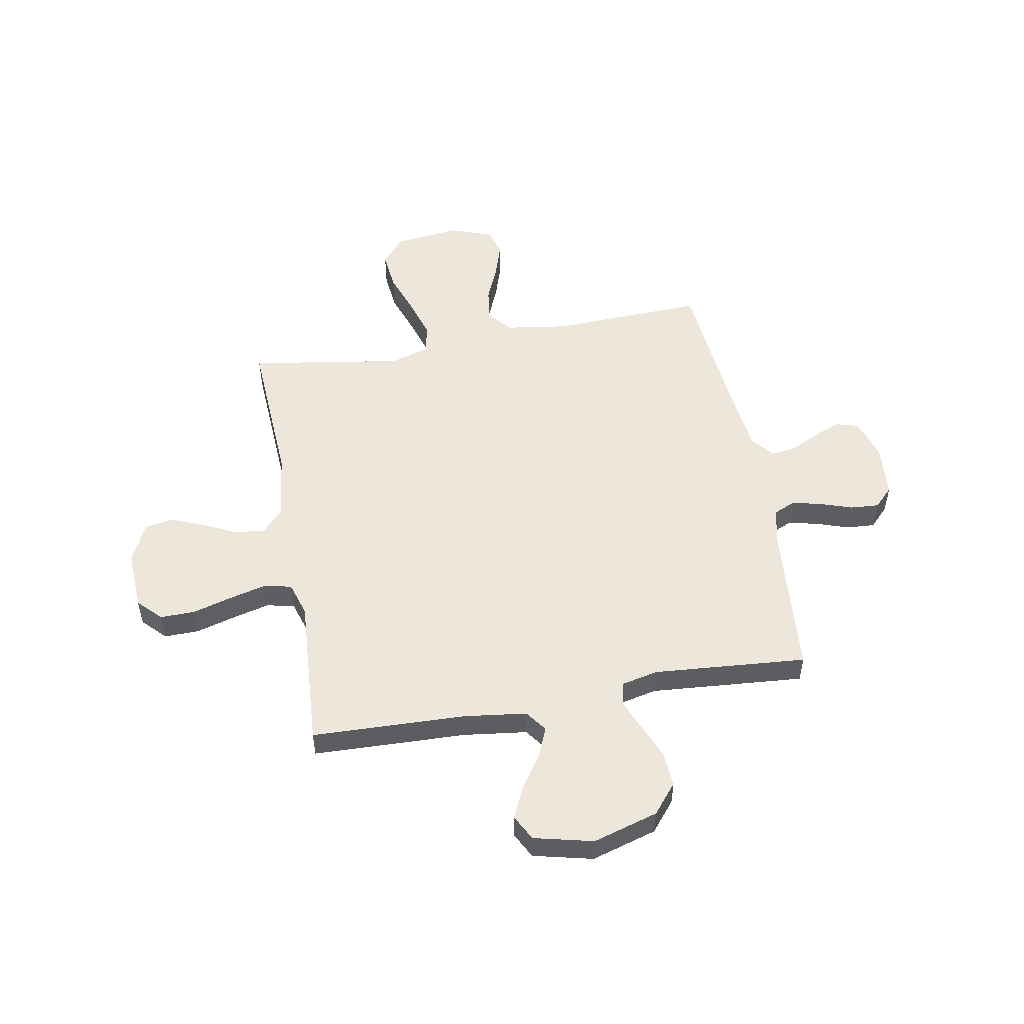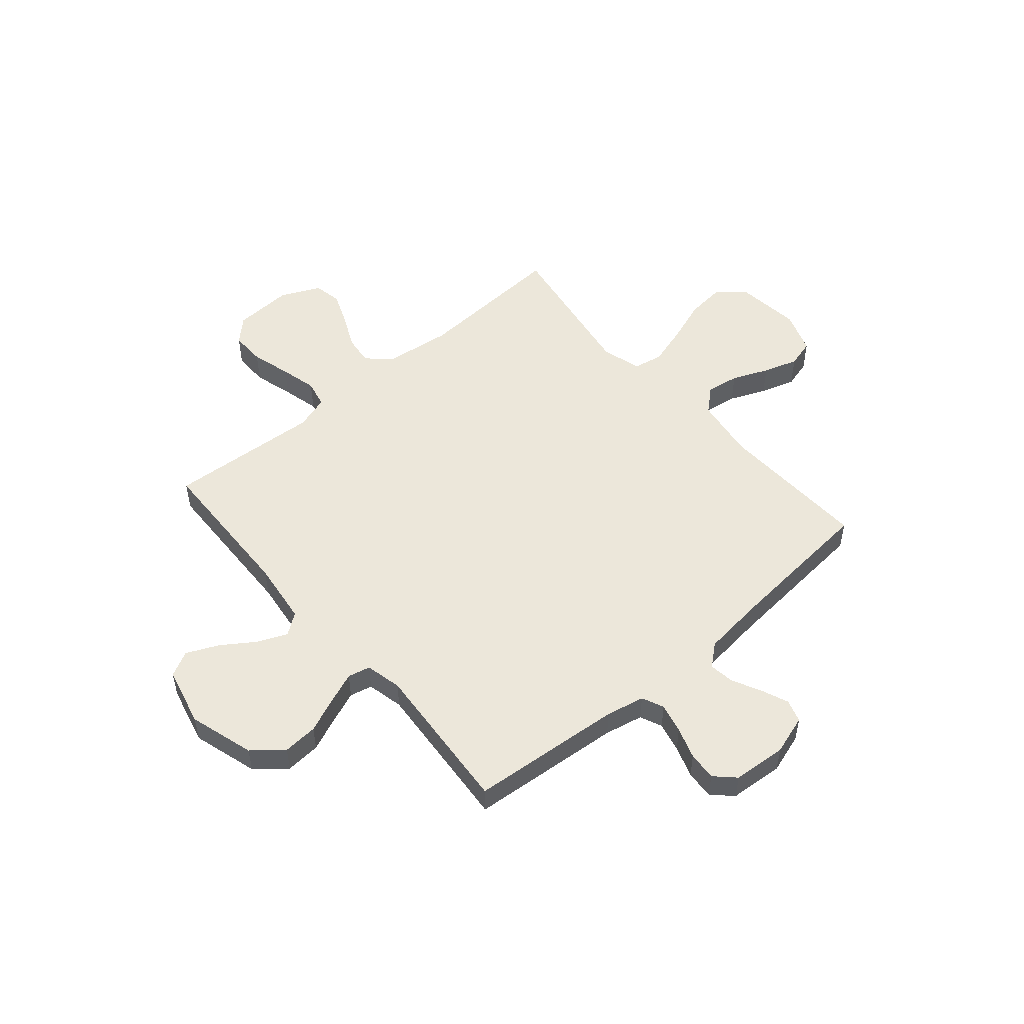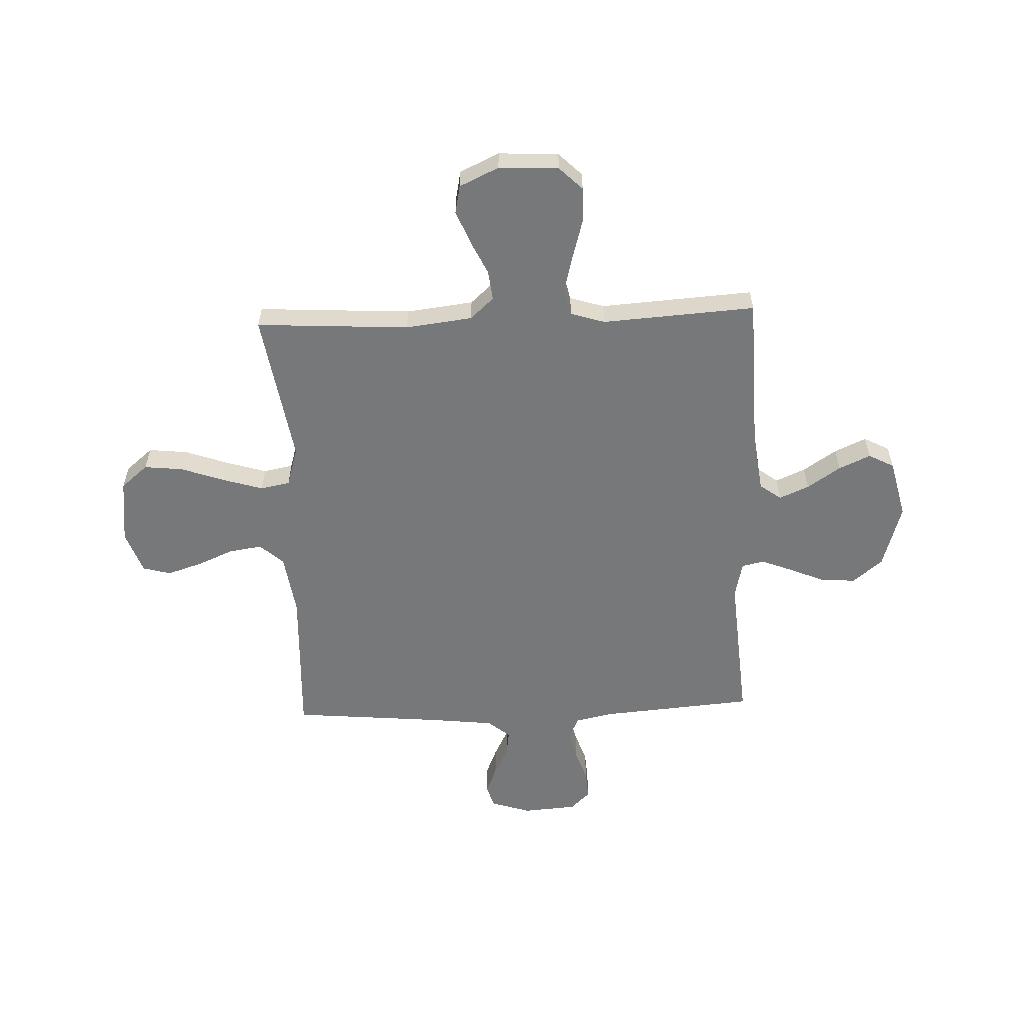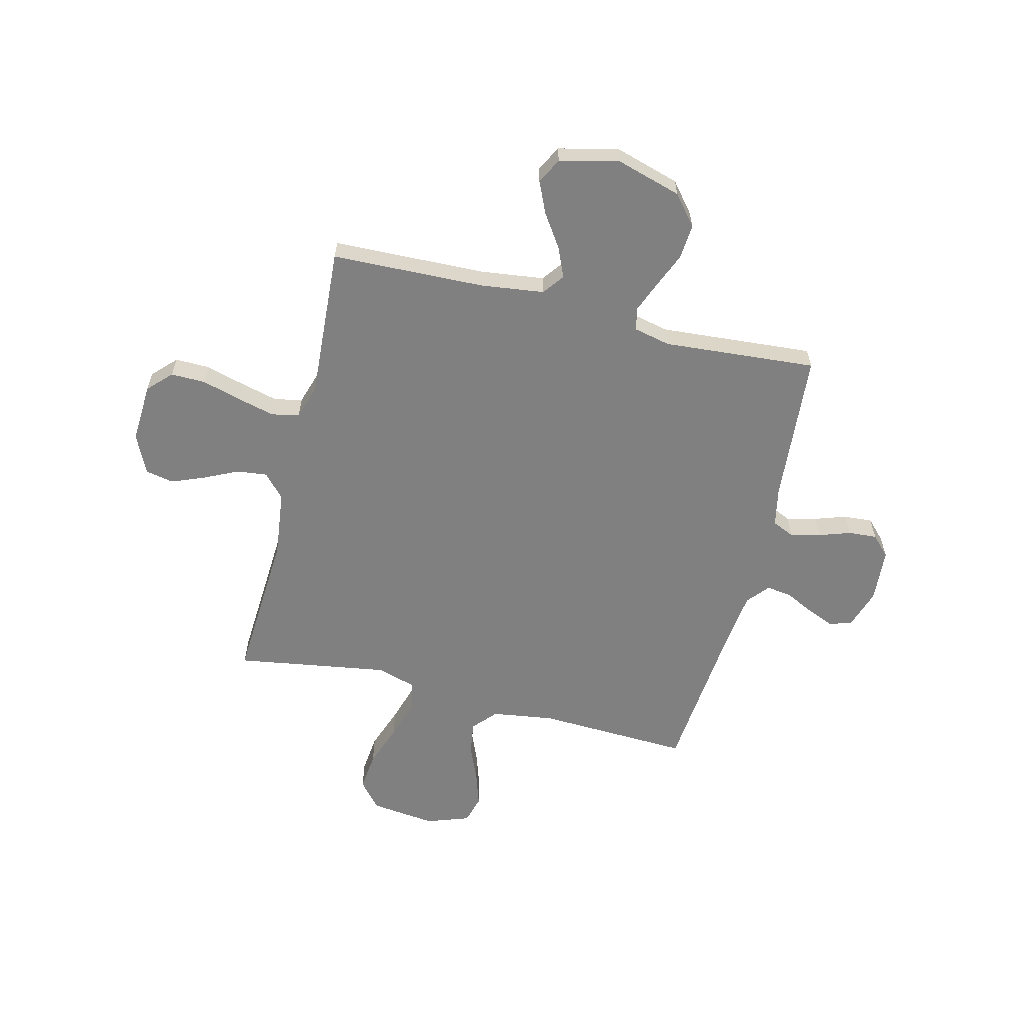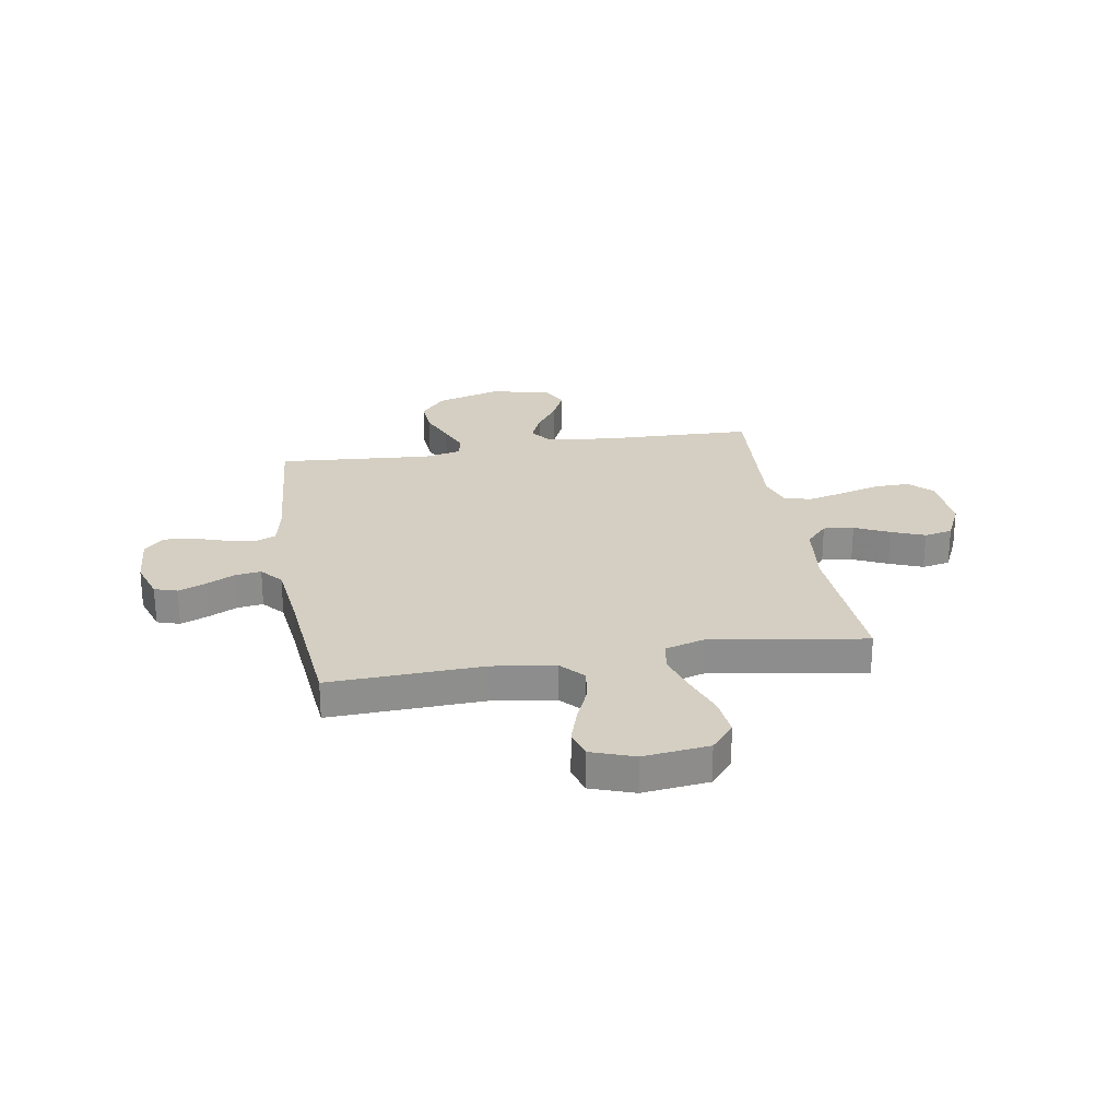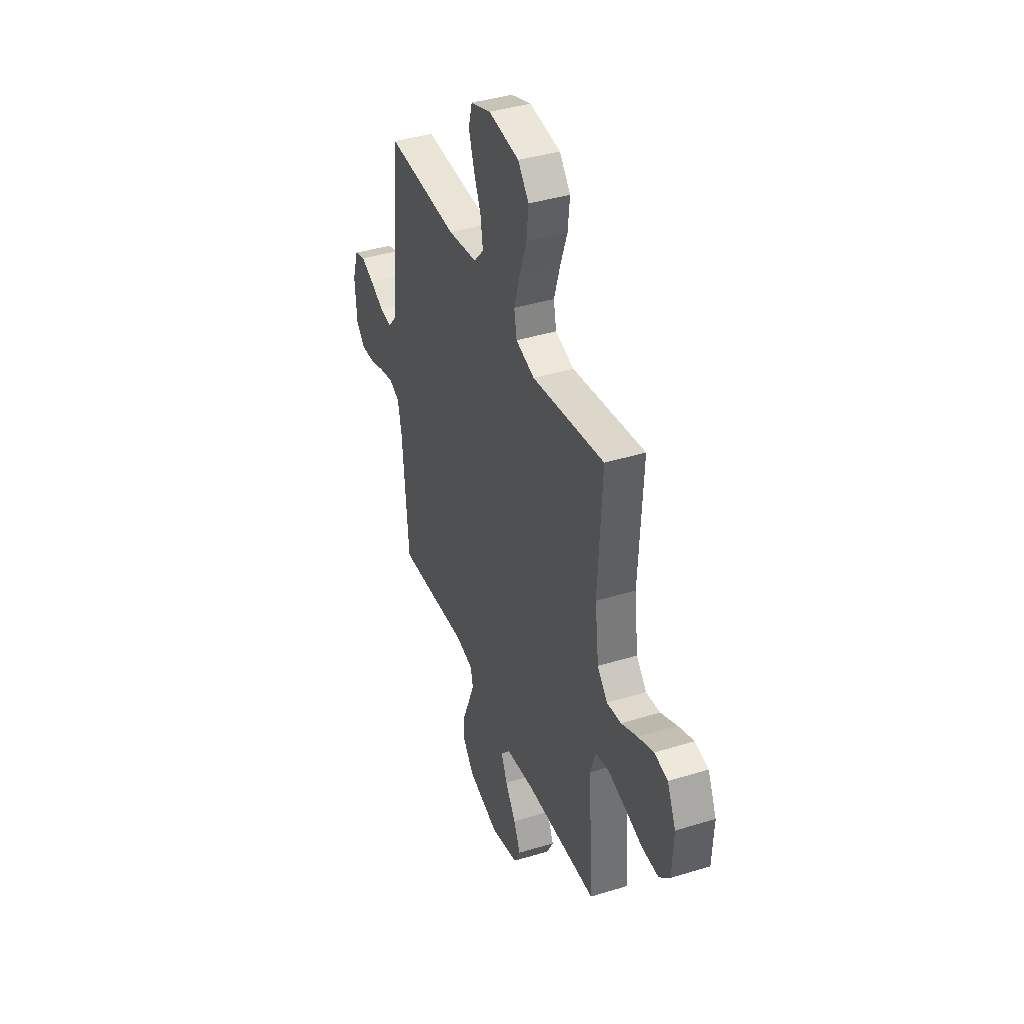
<metadata>
{"format":"obj","ext":"obj","renderer":"f3d","projection":"perspective","resolution":1024,"background":"white","views":[{"elev":52.2,"azim":169.7,"up":"+Y"},{"elev":51.8,"azim":-130.6,"up":"+Y"},{"elev":-57.3,"azim":92.2,"up":"+Y"},{"elev":-60.2,"azim":166.0,"up":"+Y"},{"elev":25.5,"azim":-9.6,"up":"+Y"},{"elev":40.0,"azim":69.2,"up":"+Z"}]}
</metadata>
<code>
v -0.5 0.07 -0.5
v -0.525 0.07 -0.2
v -0.541 0.07 -0.124
v -0.584 0.07 -0.105
v -0.643 0.07 -0.119
v -0.705 0.07 -0.14
v -0.761 0.07 -0.144
v -0.798 0.07 -0.106
v -0.806 0.07 0
v -0.781 0.07 0.078
v -0.737 0.07 0.092
v -0.683 0.07 0.07
v -0.627 0.07 0.042
v -0.577 0.07 0.035
v -0.541 0.07 0.078
v -0.527 0.07 0.2
v -0.5 0.07 0.5
v -0.2 0.07 0.488
v -0.078 0.07 0.506
v -0.037 0.07 0.552
v -0.047 0.07 0.617
v -0.077 0.07 0.688
v -0.099 0.07 0.756
v -0.084 0.07 0.811
v 0 0.07 0.841
v 0.128 0.07 0.826
v 0.173 0.07 0.773
v 0.165 0.07 0.697
v 0.135 0.07 0.612
v 0.111 0.07 0.533
v 0.122 0.07 0.475
v 0.2 0.07 0.452
v 0.5 0.07 0.5
v 0.483 0.07 0.2
v 0.499 0.07 0.069
v 0.541 0.07 0.023
v 0.6 0.07 0.03
v 0.667 0.07 0.062
v 0.732 0.07 0.088
v 0.787 0.07 0.077
v 0.823 0.07 0
v 0.817 0.07 -0.117
v 0.773 0.07 -0.162
v 0.705 0.07 -0.161
v 0.627 0.07 -0.139
v 0.555 0.07 -0.121
v 0.501 0.07 -0.133
v 0.48 0.07 -0.2
v 0.5 0.07 -0.5
v 0.2 0.07 -0.51
v 0.076 0.07 -0.526
v 0.045 0.07 -0.568
v 0.07 0.07 -0.626
v 0.114 0.07 -0.691
v 0.142 0.07 -0.753
v 0.116 0.07 -0.803
v 0 0.07 -0.831
v -0.128 0.07 -0.793
v -0.176 0.07 -0.735
v -0.171 0.07 -0.666
v -0.142 0.07 -0.597
v -0.118 0.07 -0.536
v -0.128 0.07 -0.492
v -0.2 0.07 -0.476
v -0.5 0 -0.5
v -0.525 0 -0.2
v -0.541 0 -0.124
v -0.584 0 -0.105
v -0.643 0 -0.119
v -0.705 0 -0.14
v -0.761 0 -0.144
v -0.798 0 -0.106
v -0.806 0 0
v -0.781 0 0.078
v -0.737 0 0.092
v -0.683 0 0.07
v -0.627 0 0.042
v -0.577 0 0.035
v -0.541 0 0.078
v -0.527 0 0.2
v -0.5 0 0.5
v -0.2 0 0.488
v -0.078 0 0.506
v -0.037 0 0.552
v -0.047 0 0.617
v -0.077 0 0.688
v -0.099 0 0.756
v -0.084 0 0.811
v 0 0 0.841
v 0.128 0 0.826
v 0.173 0 0.773
v 0.165 0 0.697
v 0.135 0 0.612
v 0.111 0 0.533
v 0.122 0 0.475
v 0.2 0 0.452
v 0.5 0 0.5
v 0.483 0 0.2
v 0.499 0 0.069
v 0.541 0 0.023
v 0.6 0 0.03
v 0.667 0 0.062
v 0.732 0 0.088
v 0.787 0 0.077
v 0.823 0 0
v 0.817 0 -0.117
v 0.773 0 -0.162
v 0.705 0 -0.161
v 0.627 0 -0.139
v 0.555 0 -0.121
v 0.501 0 -0.133
v 0.48 0 -0.2
v 0.5 0 -0.5
v 0.2 0 -0.51
v 0.076 0 -0.526
v 0.045 0 -0.568
v 0.07 0 -0.626
v 0.114 0 -0.691
v 0.142 0 -0.753
v 0.116 0 -0.803
v 0 0 -0.831
v -0.128 0 -0.793
v -0.176 0 -0.735
v -0.171 0 -0.666
v -0.142 0 -0.597
v -0.118 0 -0.536
v -0.128 0 -0.492
v -0.2 0 -0.476
f 59 60 61
f 58 59 61
f 57 58 61
f 56 57 61
f 55 56 61
f 54 55 61
f 53 54 61
f 52 53 61 62
f 51 52 62 63
f 48 49 50
f 51 63 64
f 50 51 64
f 48 50 64
f 47 48 64
f 43 44 45
f 42 43 45
f 41 42 45
f 40 41 45
f 39 40 45
f 38 39 45
f 37 38 45
f 36 37 45 46
f 35 36 46 47
f 32 33 34
f 64 1 2
f 47 64 2
f 35 47 2
f 34 35 2
f 32 34 2
f 31 32 2
f 27 28 29
f 26 27 29
f 25 26 29
f 24 25 29
f 23 24 29
f 22 23 29
f 21 22 29
f 20 21 29 30
f 16 17 18
f 15 16 18 19
f 14 15 19
f 11 12 13
f 10 11 13
f 9 10 13
f 8 9 13
f 7 8 13
f 6 7 13
f 5 6 13
f 4 5 13 14
f 3 4 14 19
f 20 30 31
f 19 20 31
f 3 19 31
f 2 3 31
f 125 124 123
f 125 123 122
f 125 122 121
f 125 121 120
f 125 120 119
f 125 119 118
f 125 118 117
f 126 125 117 116
f 127 126 116 115
f 114 113 112
f 128 127 115
f 128 115 114
f 128 114 112
f 128 112 111
f 109 108 107
f 109 107 106
f 109 106 105
f 109 105 104
f 109 104 103
f 109 103 102
f 109 102 101
f 110 109 101 100
f 111 110 100 99
f 98 97 96
f 66 65 128
f 66 128 111
f 66 111 99
f 66 99 98
f 66 98 96
f 66 96 95
f 93 92 91
f 93 91 90
f 93 90 89
f 93 89 88
f 93 88 87
f 93 87 86
f 93 86 85
f 94 93 85 84
f 82 81 80
f 83 82 80 79
f 83 79 78
f 77 76 75
f 77 75 74
f 77 74 73
f 77 73 72
f 77 72 71
f 77 71 70
f 77 70 69
f 78 77 69 68
f 83 78 68 67
f 95 94 84
f 95 84 83
f 95 83 67
f 95 67 66
f 1 65 66 2
f 2 66 67 3
f 3 67 68 4
f 4 68 69 5
f 5 69 70 6
f 6 70 71 7
f 7 71 72 8
f 8 72 73 9
f 9 73 74 10
f 10 74 75 11
f 11 75 76 12
f 12 76 77 13
f 13 77 78 14
f 14 78 79 15
f 15 79 80 16
f 16 80 81 17
f 17 81 82 18
f 18 82 83 19
f 19 83 84 20
f 20 84 85 21
f 21 85 86 22
f 22 86 87 23
f 23 87 88 24
f 24 88 89 25
f 25 89 90 26
f 26 90 91 27
f 27 91 92 28
f 28 92 93 29
f 29 93 94 30
f 30 94 95 31
f 31 95 96 32
f 32 96 97 33
f 33 97 98 34
f 34 98 99 35
f 35 99 100 36
f 36 100 101 37
f 37 101 102 38
f 38 102 103 39
f 39 103 104 40
f 40 104 105 41
f 41 105 106 42
f 42 106 107 43
f 43 107 108 44
f 44 108 109 45
f 45 109 110 46
f 46 110 111 47
f 47 111 112 48
f 48 112 113 49
f 49 113 114 50
f 50 114 115 51
f 51 115 116 52
f 52 116 117 53
f 53 117 118 54
f 54 118 119 55
f 55 119 120 56
f 56 120 121 57
f 57 121 122 58
f 58 122 123 59
f 59 123 124 60
f 60 124 125 61
f 61 125 126 62
f 62 126 127 63
f 63 127 128 64
f 64 128 65 1

</code>
